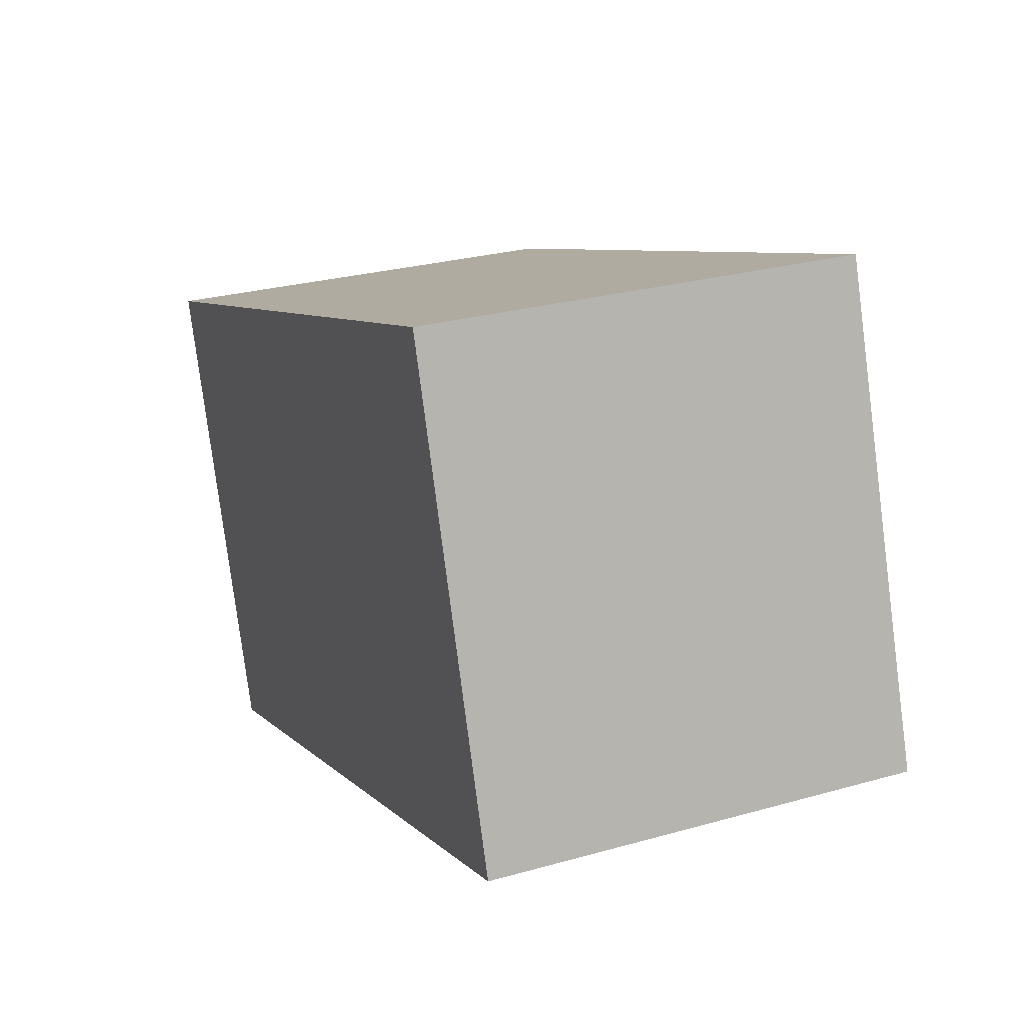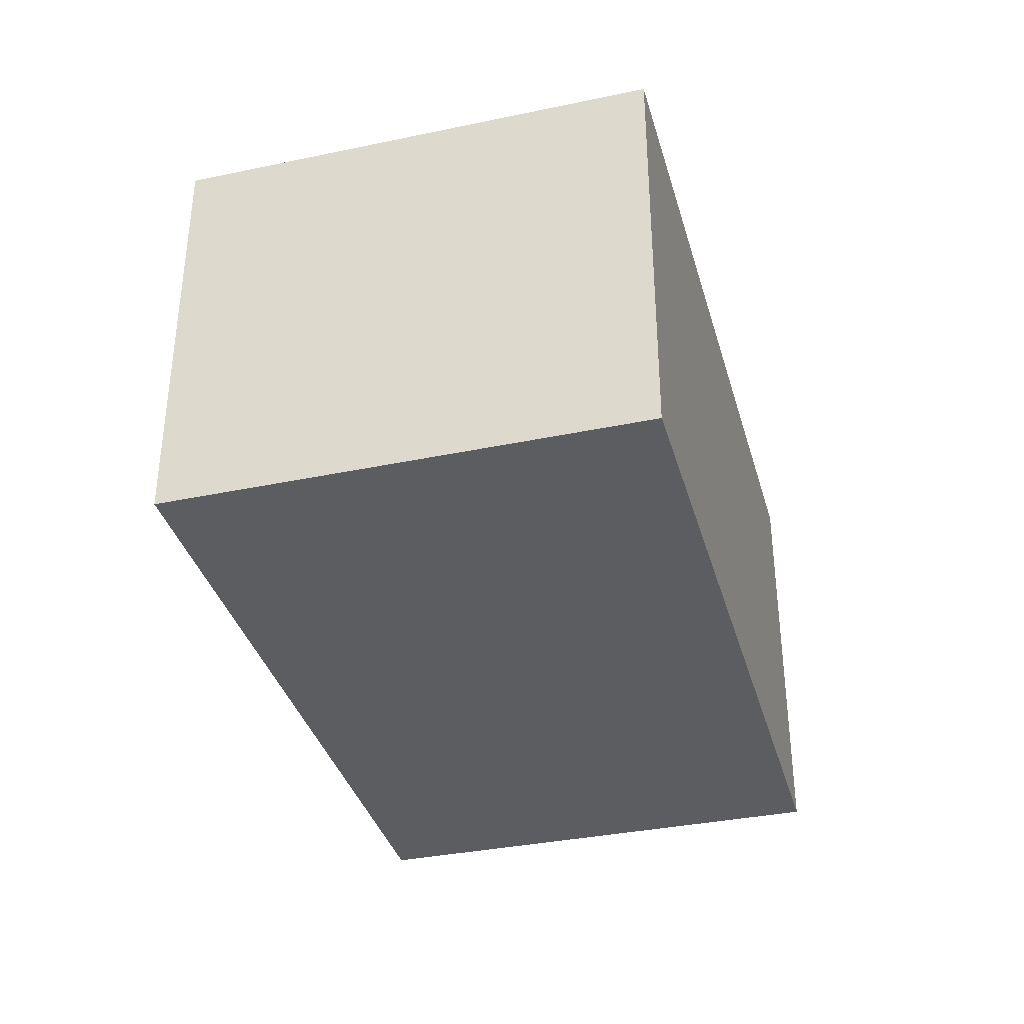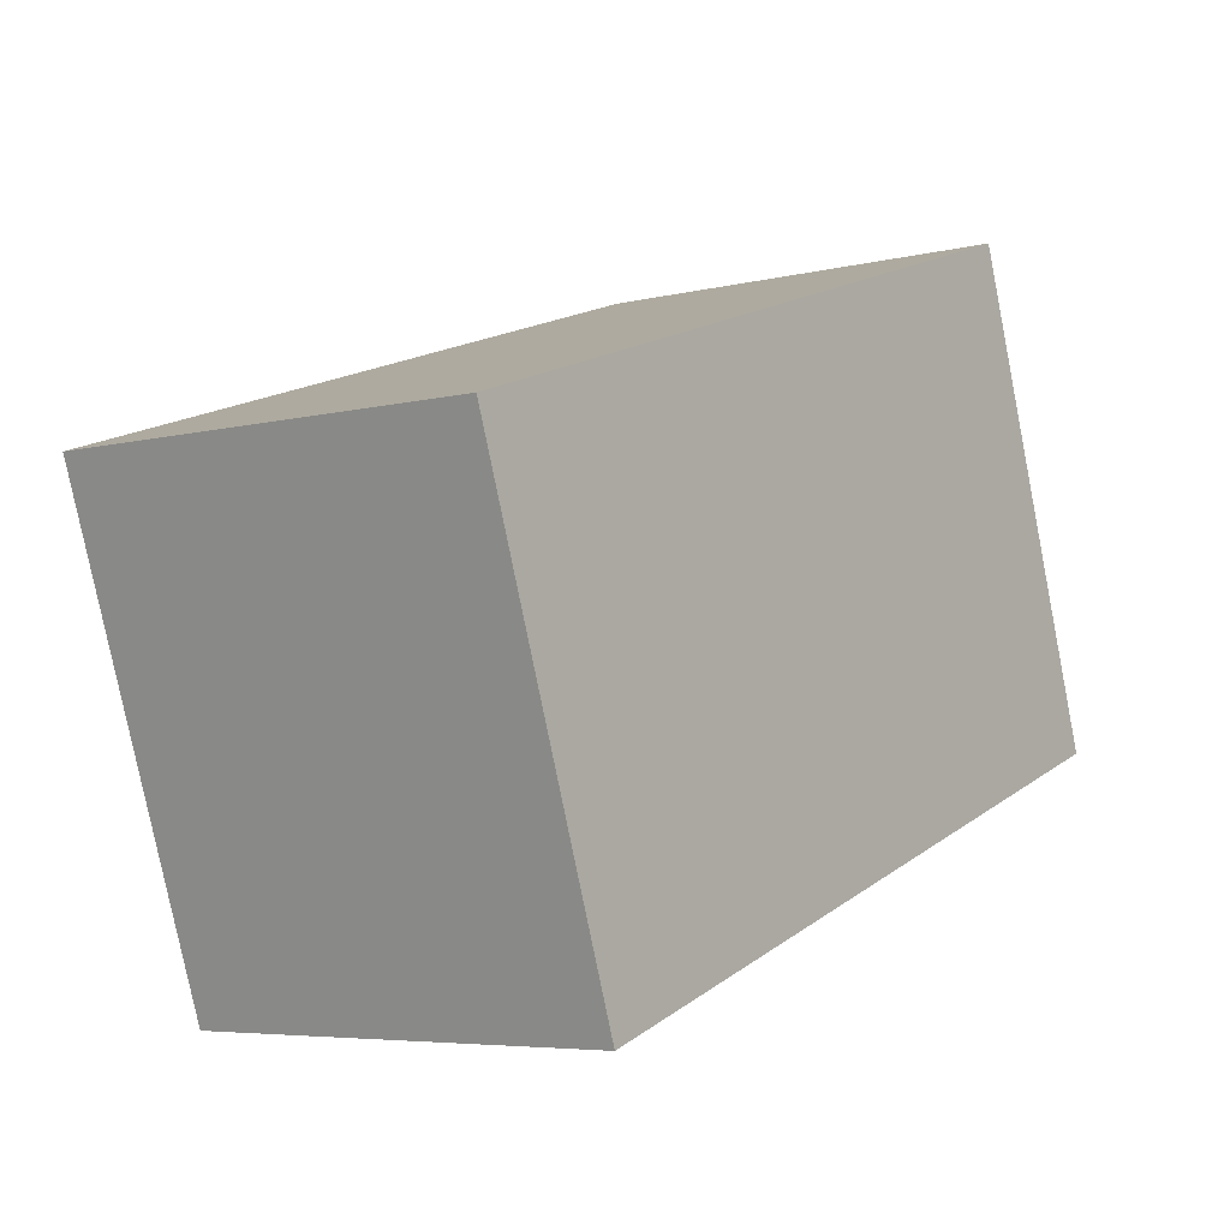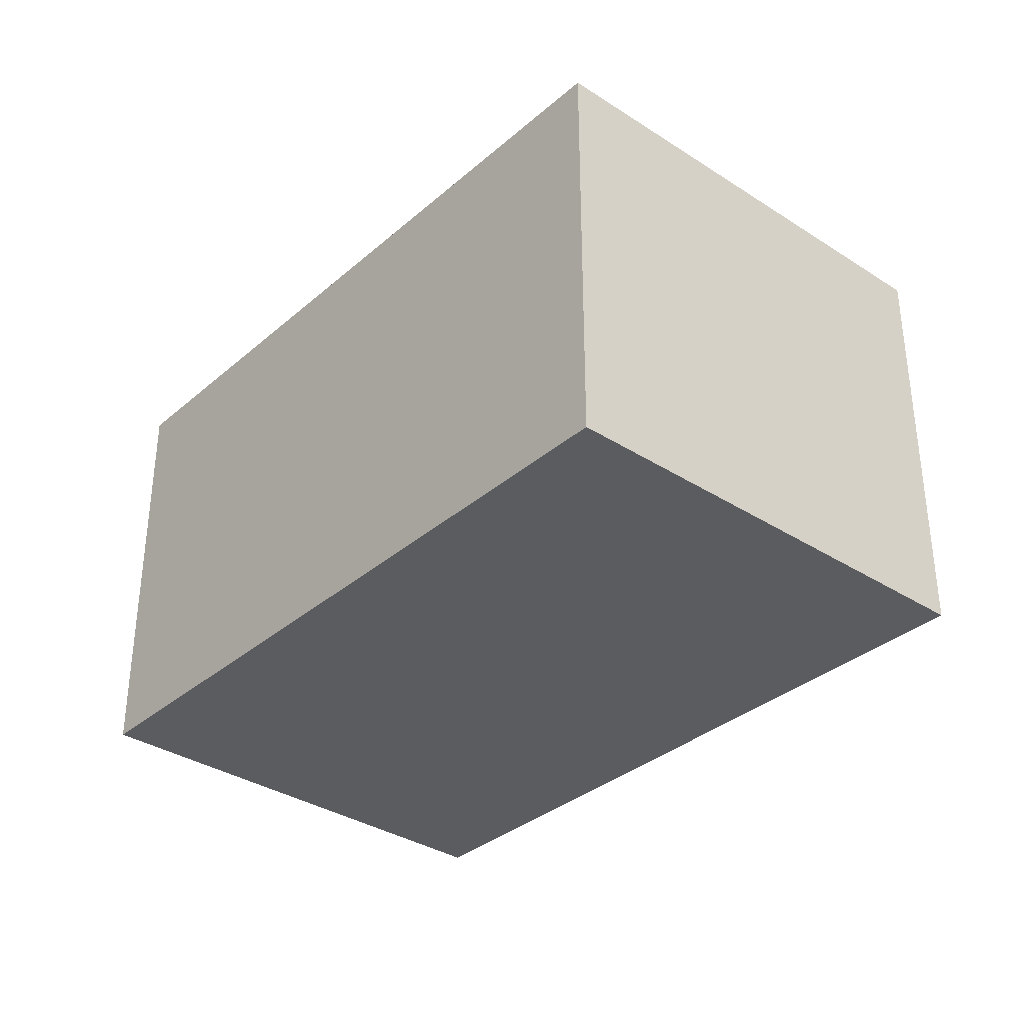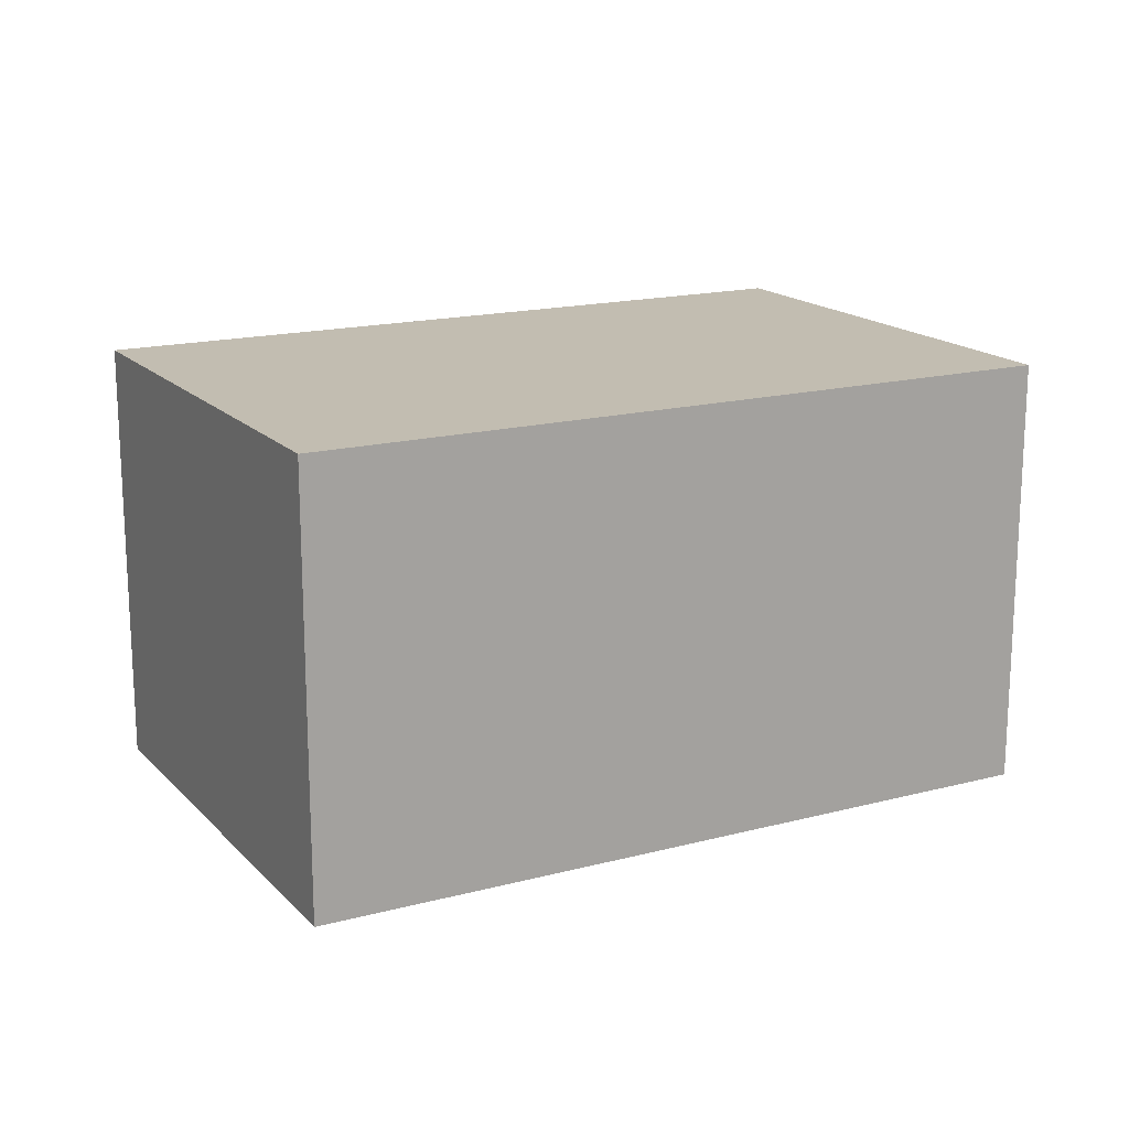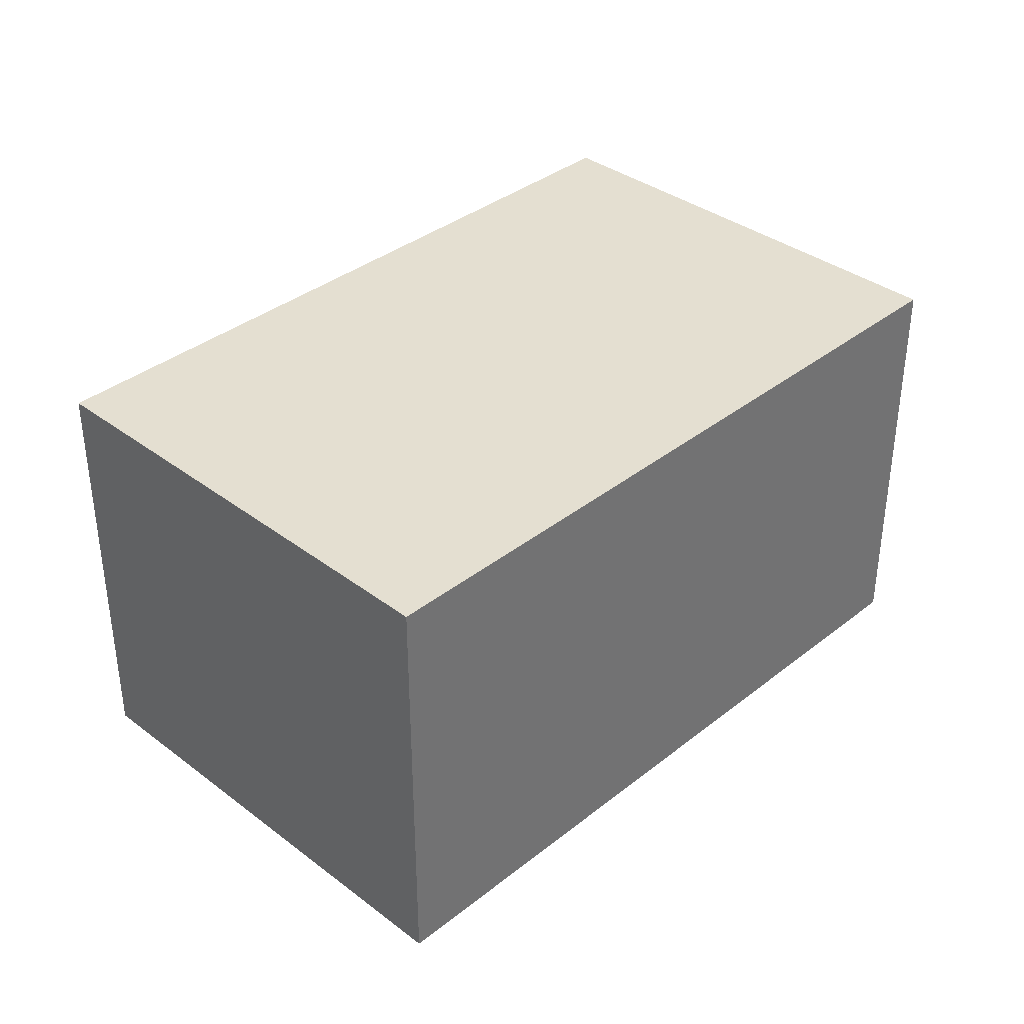
<metadata>
{"format":"obj","ext":"obj","renderer":"f3d","projection":"perspective","resolution":1024,"background":"white","views":[{"elev":27.3,"azim":-113.5,"up":"+Z"},{"elev":-36.3,"azim":-56.1,"up":"+Y"},{"elev":-5.6,"azim":127.3,"up":"+Z"},{"elev":-34.2,"azim":-112.4,"up":"+Y"},{"elev":16.8,"azim":170.6,"up":"+Y"},{"elev":36.7,"azim":-27.0,"up":"+Y"}]}
</metadata>
<code>
v  0 2.092 1.281e-16
v  4.3 2.092 1.068
v  3.524 2.092 -1.183
v  0.758 2.092 2.26
v  0 0 0
v  0.758 -1.384e-16 2.26
v  4.3 -6.54e-17 1.068
v  3.524 7.244e-17 -1.183
g defaultobject
f 1 2 3
f 2 1 4
f 5 4 1
f 4 5 6
f 6 2 4
f 2 6 7
f 7 3 2
f 3 7 8
f 8 1 3
f 1 8 5
f 5 7 6
f 7 5 8

</code>
